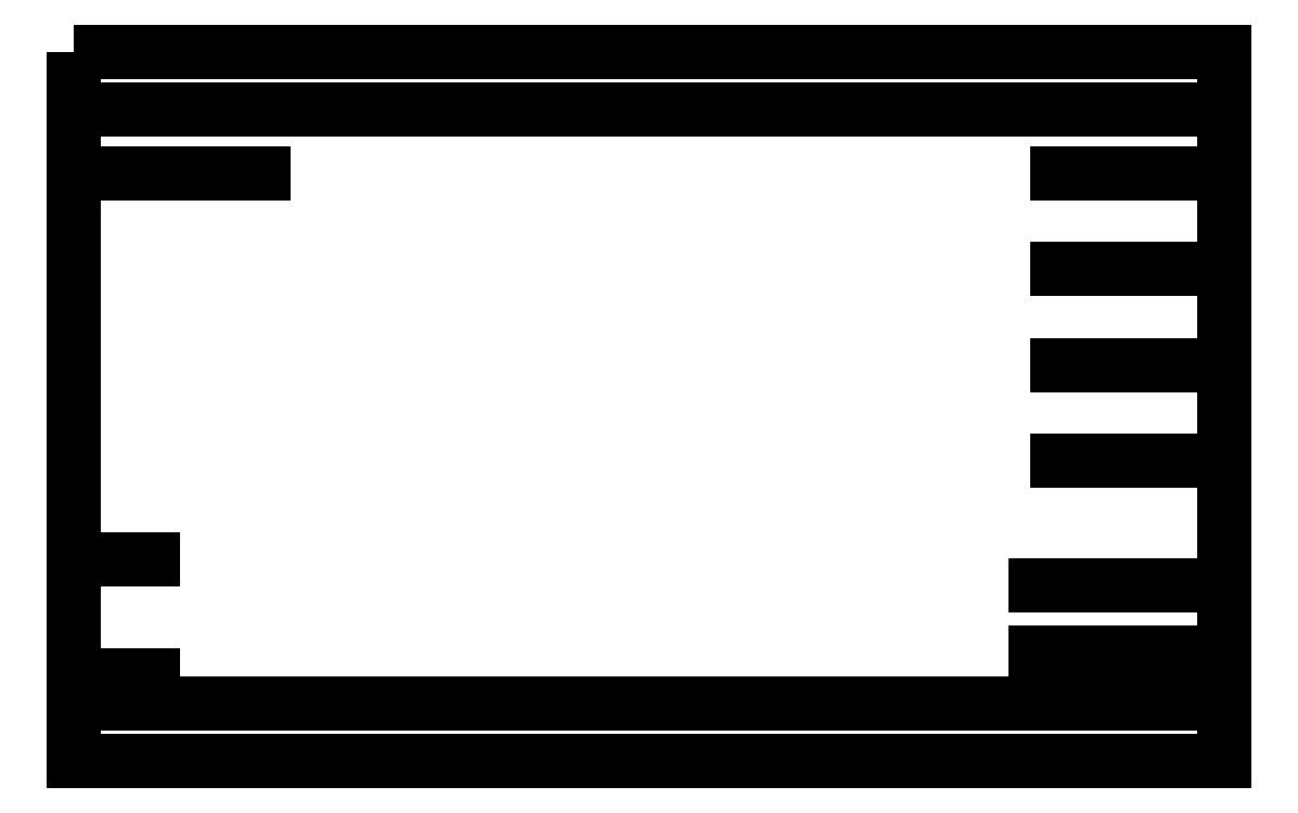
<metadata>
{"format":"dxf","ext":"dxf","renderer":"ezdxf+matplotlib","layout":"modelspace","background":"white","min_lineweight":24,"dpi":150}
</metadata>
<code>
0
SECTION
2
ENTITIES
0
LWPOLYLINE
8
0
90
4
70
1
43
0
10
-60
20
37
10
60
20
37
10
60
20
-37
10
-60
20
-37
0
LINE
8
0
10
-60
20
31
30
0
11
60
21
31
31
0
0
LINE
8
0
10
-60
20
-31
30
0
11
60
21
-31
31
0
0
LINE
8
0
10
60
20
24.34
30
0
11
42.55
21
24.34
31
0
0
LINE
8
0
10
60
20
14.34
30
0
11
42.55
21
14.34
31
0
0
LINE
8
0
10
60
20
4.338
30
0
11
42.55
21
4.338
31
0
0
LINE
8
0
10
60
20
-5.662
30
0
11
42.55
21
-5.662
31
0
0
LINE
8
0
10
-60
20
24.34
30
0
11
-40.22
21
24.34
31
0
0
LINE
8
0
10
40.22
20
-18.61
30
0
11
60
21
-18.61
31
0
0
LINE
8
0
10
40.22
20
-25.61
30
0
11
60
21
-25.61
31
0
0
LINE
8
0
10
-60
20
-15.96
30
0
11
-51.7
21
-15.96
31
0
0
LINE
8
0
10
-60
20
-28
30
0
11
-51.7
21
-28
31
0
0
ENDSEC
0
EOF

</code>
